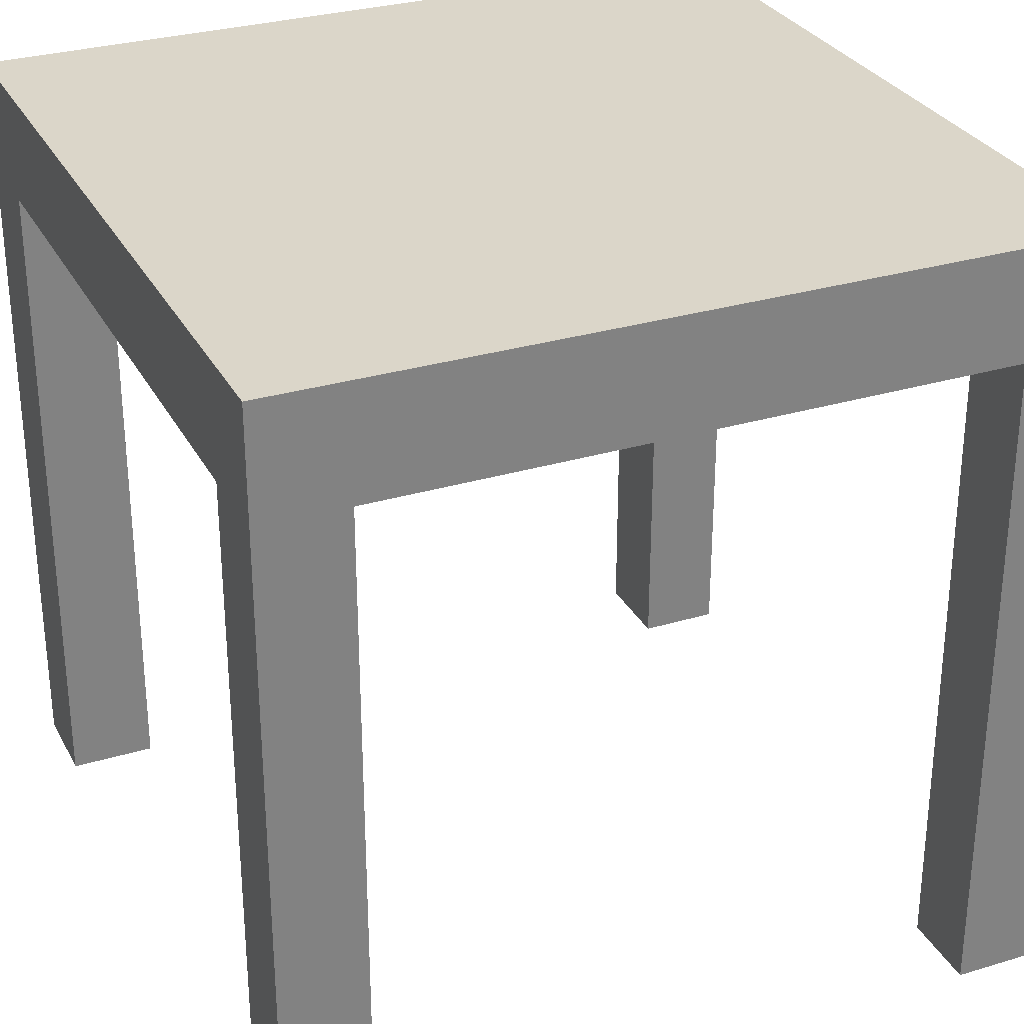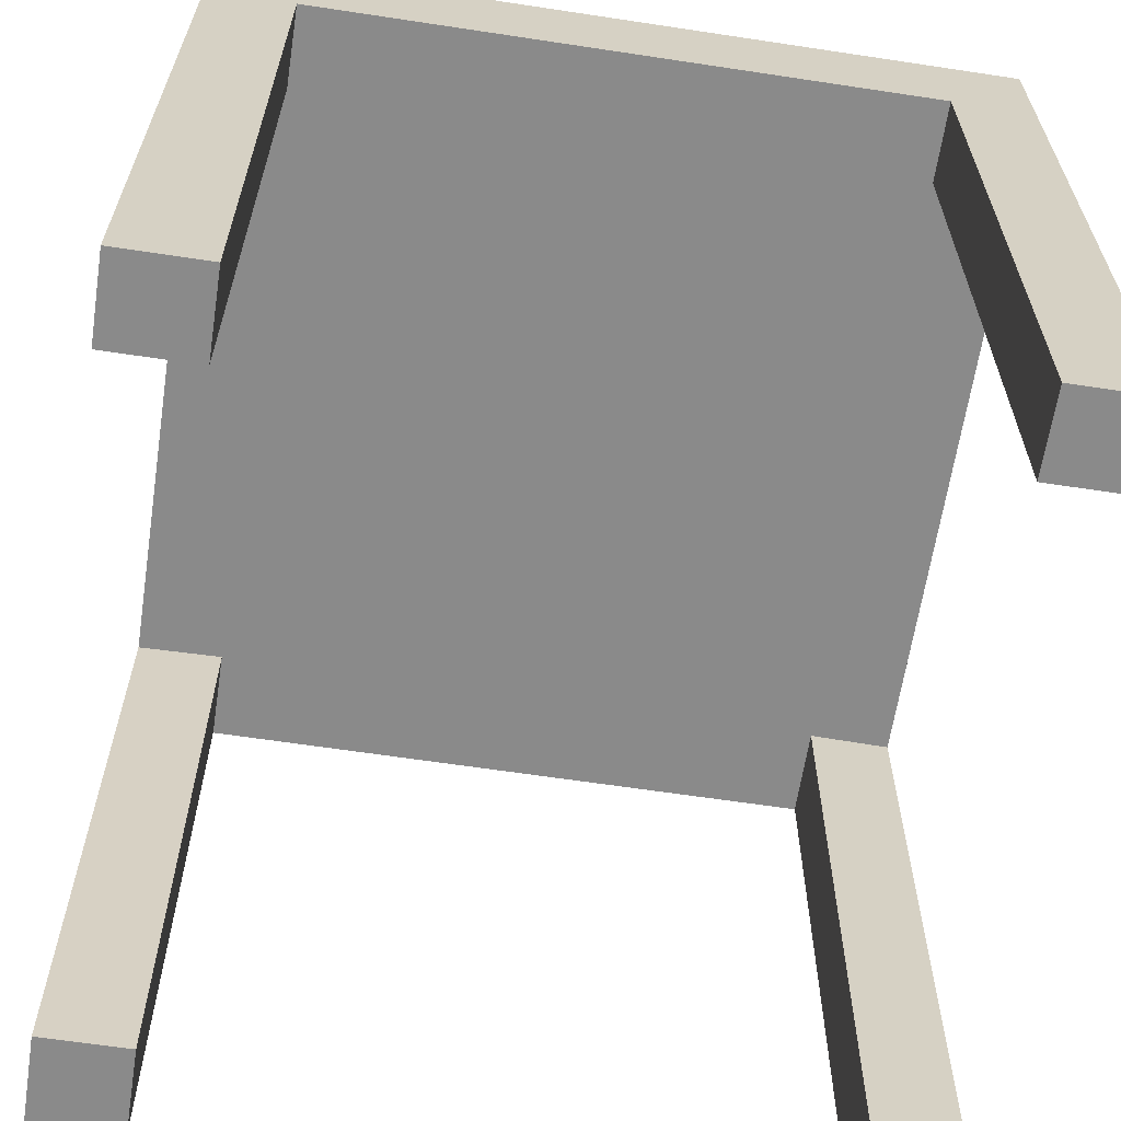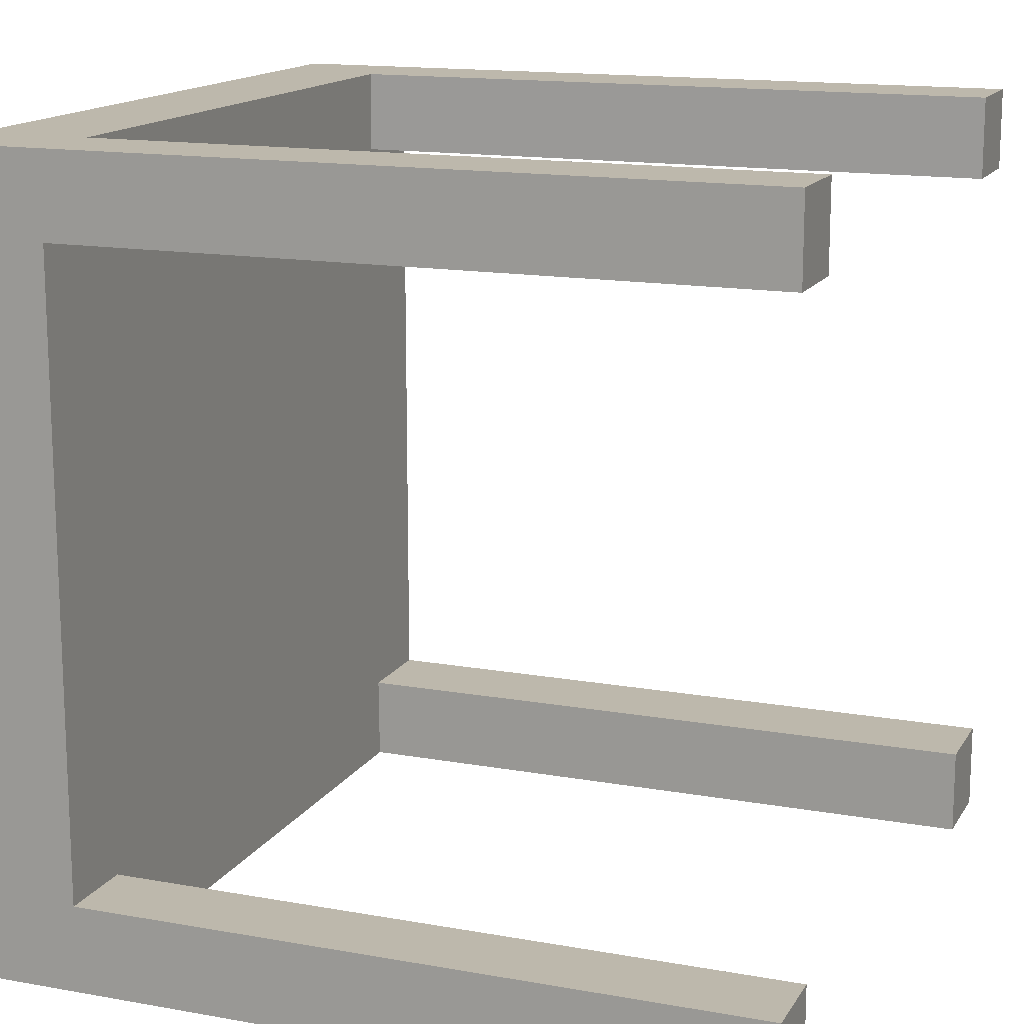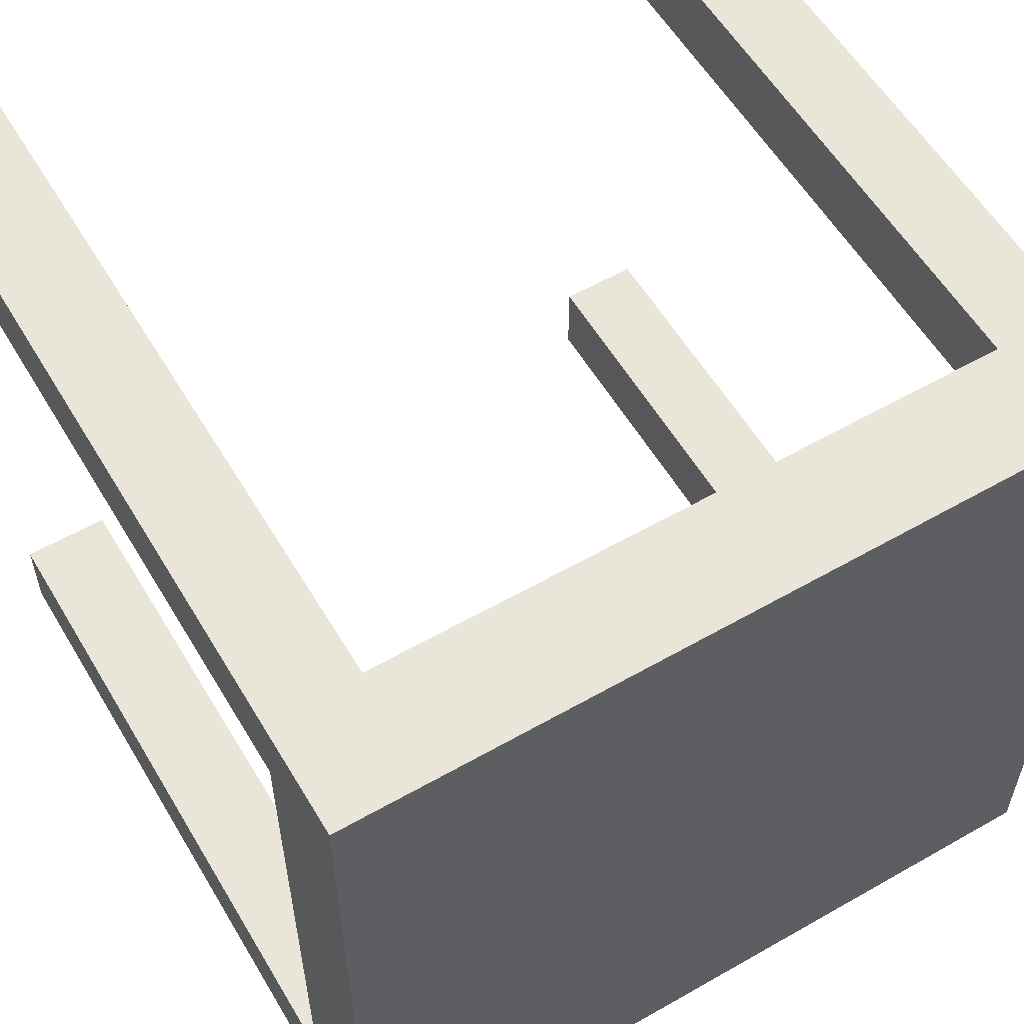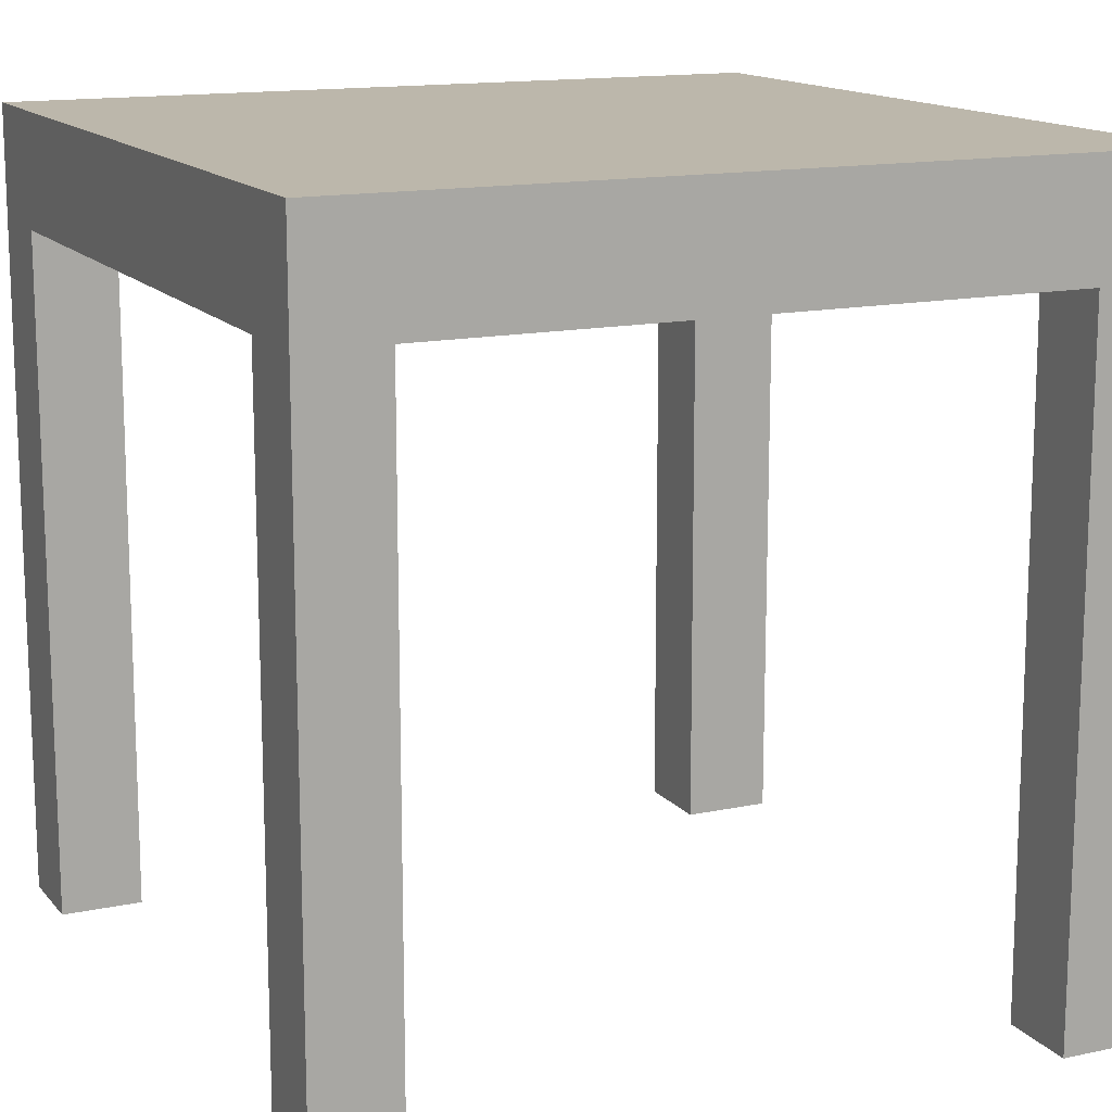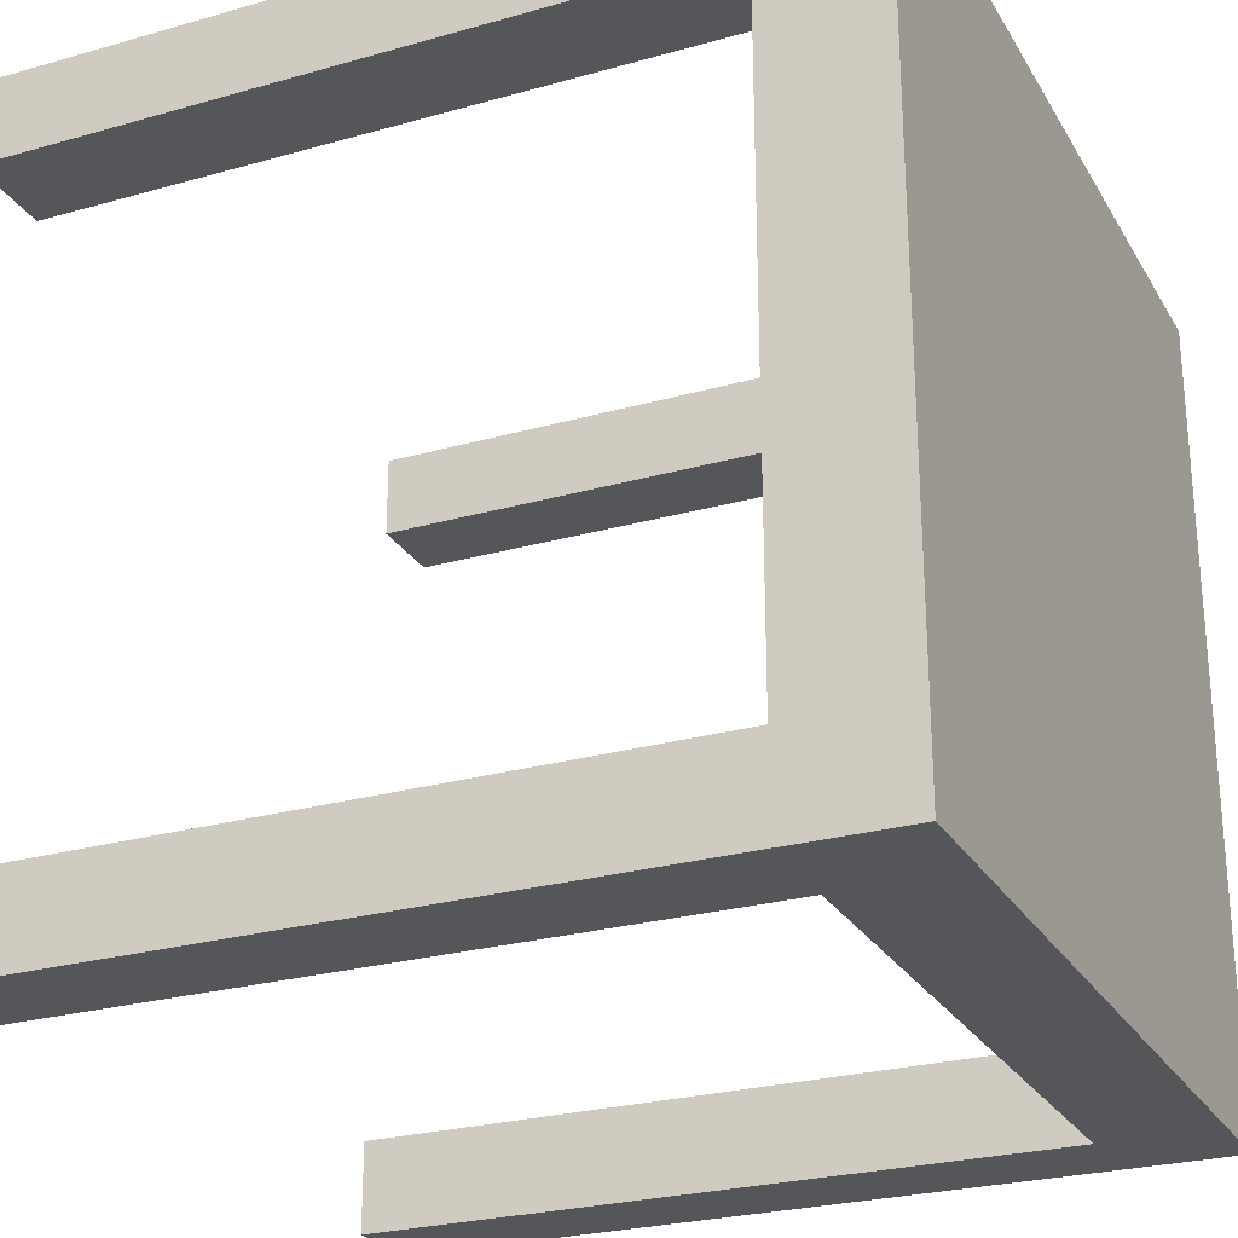
<metadata>
{"format":"obj","ext":"obj","renderer":"f3d","projection":"perspective","resolution":1024,"background":"white","views":[{"elev":29.9,"azim":-113.7,"up":"+Y"},{"elev":-63.5,"azim":-98.7,"up":"+Y"},{"elev":14.9,"azim":-68.9,"up":"+Z"},{"elev":57.7,"azim":149.4,"up":"+Z"},{"elev":14.3,"azim":-25.0,"up":"+Y"},{"elev":-26.0,"azim":114.3,"up":"+Z"}]}
</metadata>
<code>
g default
v -0.5 0.06731 0.5
v 0.5 0.06731 0.5
v -0.5 1.067 0.5
v 0.5 1.067 0.5
v -0.5 1.067 -0.5
v 0.5 1.067 -0.5
v -0.5 0.06731 -0.5
v 0.5 0.06731 -0.5
v -0.3968 0.06731 0.5
v -0.3968 0.06731 -0.5
v -0.3968 1.067 -0.5
v -0.3968 1.067 0.5
v -0.5 1.067 -0.3906
v -0.3968 1.067 -0.3906
v 0.5 1.067 -0.3906
v 0.5 0.06731 -0.3906
v -0.3968 0.06731 -0.3906
v -0.5 0.06731 -0.3906
v -0.5 1.067 0.3959
v -0.3968 1.067 0.3959
v 0.5 1.067 0.3959
v 0.5 0.06731 0.3959
v -0.3968 0.06731 0.3959
v -0.5 0.06731 0.3959
v 0.3865 0.06731 0.5
v 0.3865 0.06731 0.3959
v 0.3865 0.06731 -0.3906
v 0.3865 0.06731 -0.5
v 0.3865 1.067 -0.5
v 0.3865 1.067 -0.3906
v 0.3865 1.067 0.3959
v 0.3865 1.067 0.5
v -0.5 0.9271 0.5
v -0.3968 0.9271 0.5
v 0.3865 0.9271 0.5
v 0.5 0.9271 0.5
v 0.5 0.9271 0.3959
v 0.5 0.9271 -0.3906
v 0.5 0.9271 -0.5
v 0.3865 0.9271 -0.5
v -0.3968 0.9271 -0.5
v -0.5 0.9271 -0.5
v -0.5 0.9271 -0.3906
v -0.5 0.9271 0.3959
v 0.3844 0.9271 0.3959
v 0.3844 0.9271 -0.3906
v -0.3958 0.9271 0.3959
v -0.3958 0.9271 -0.3906
g pCube14
f 32 35 36 4
f 29 30 15 6
f 39 40 29 6
f 16 27 28 8
f 15 38 39 6
f 42 43 13 5
f 7 10 17 18
f 5 11 41 42
f 13 14 11 5
f 33 34 12 3
f 19 20 14 13
f 15 30 31 21
f 21 37 38 15
f 13 43 44 19
f 3 12 20 19
f 21 31 32 4
f 36 37 21 4
f 25 26 22 2
f 24 23 9 1
f 19 44 33 3
f 40 41 11 29
f 11 14 30 29
f 31 30 14 20
f 32 31 20 12
f 12 34 35 32
f 1 9 34 33
f 36 35 25 2
f 2 22 37 36
f 39 38 16 8
f 28 40 39 8
f 42 41 10 7
f 7 18 43 42
f 33 44 24 1
f 38 37 45 46
f 46 45 47 48
f 48 47 44 43
f 41 40 46 48
f 35 34 47 45
f 26 25 35 45
f 22 26 45 37
f 9 23 47 34
f 23 24 44 47
f 28 27 46 40
f 27 16 38 46
f 18 17 48 43
f 17 10 41 48

</code>
